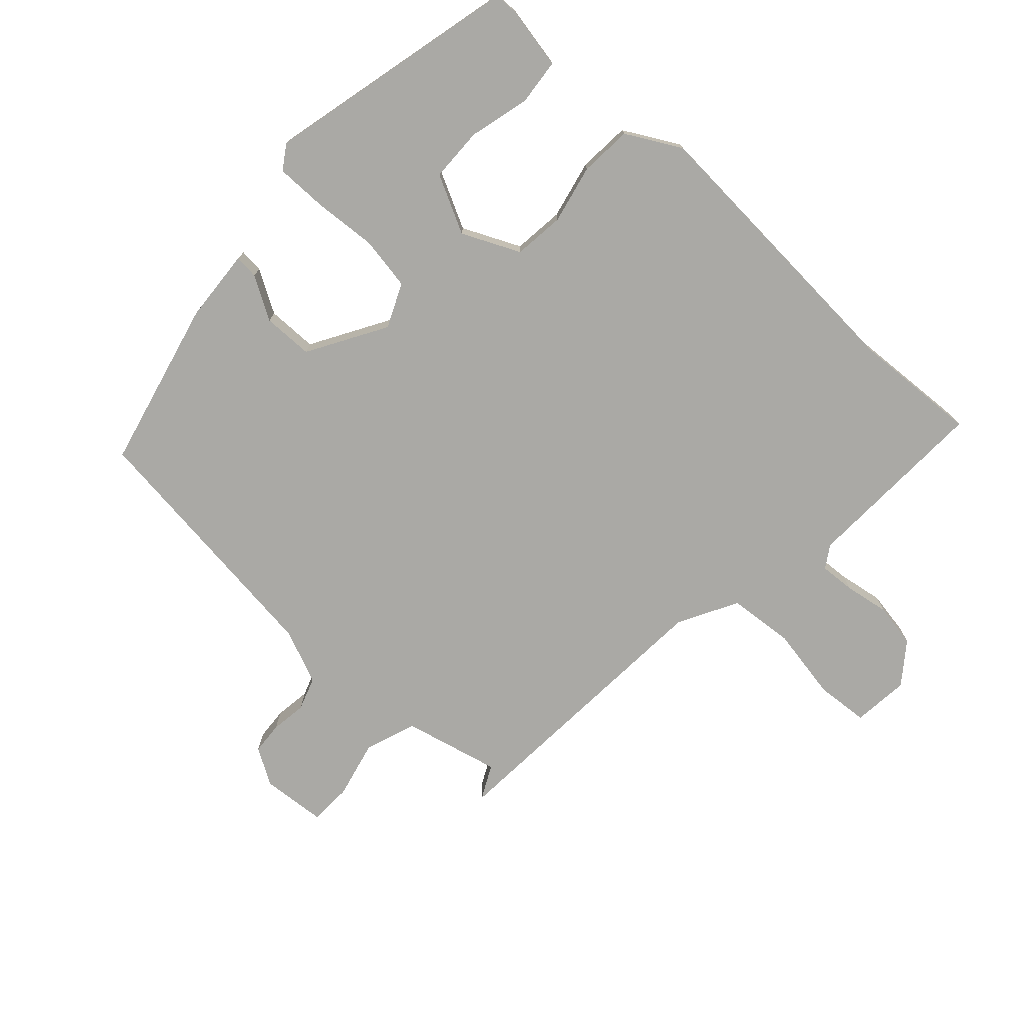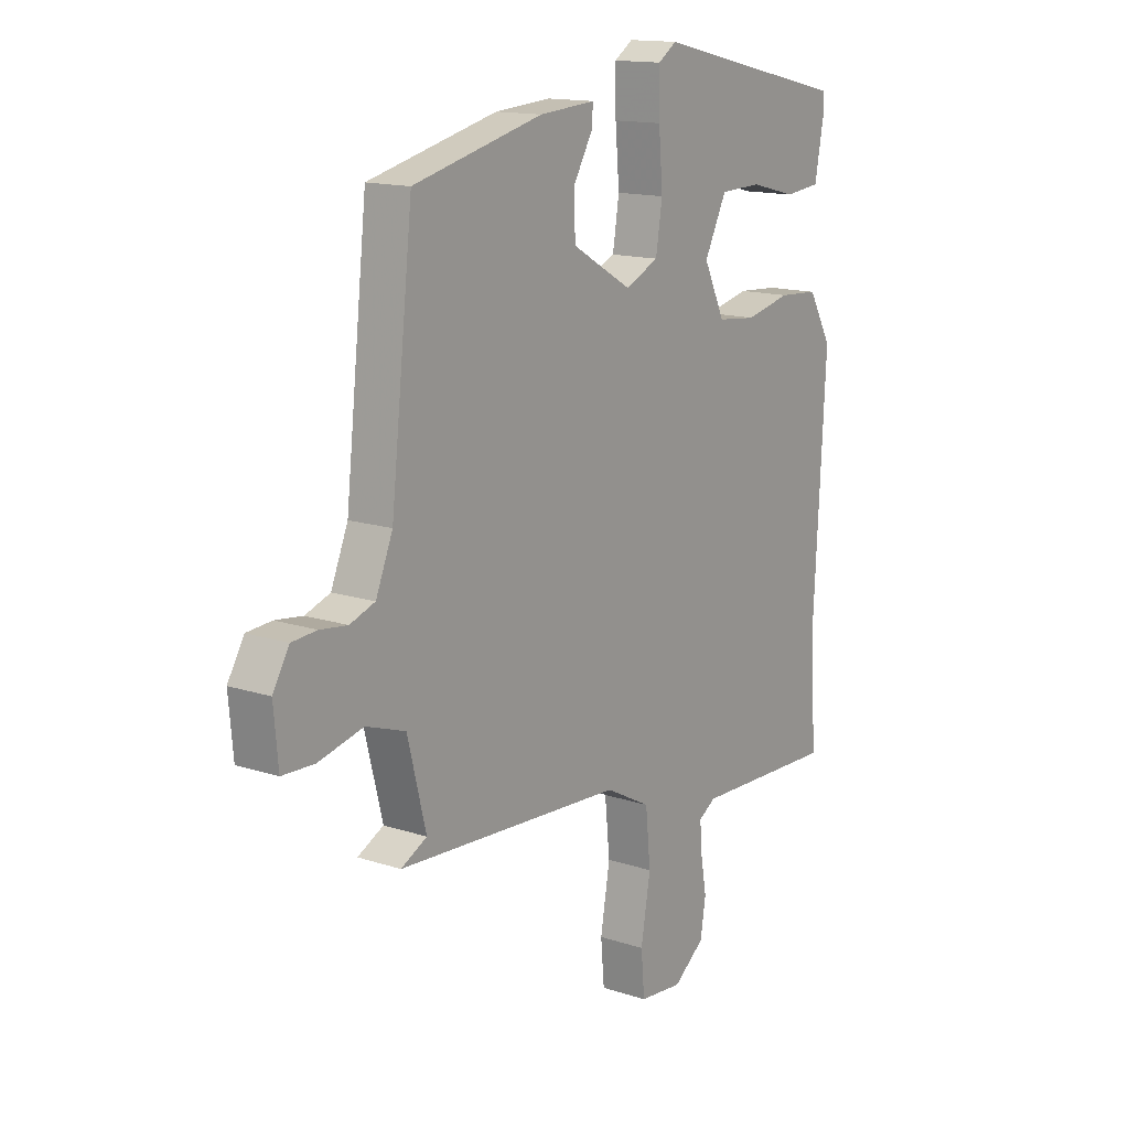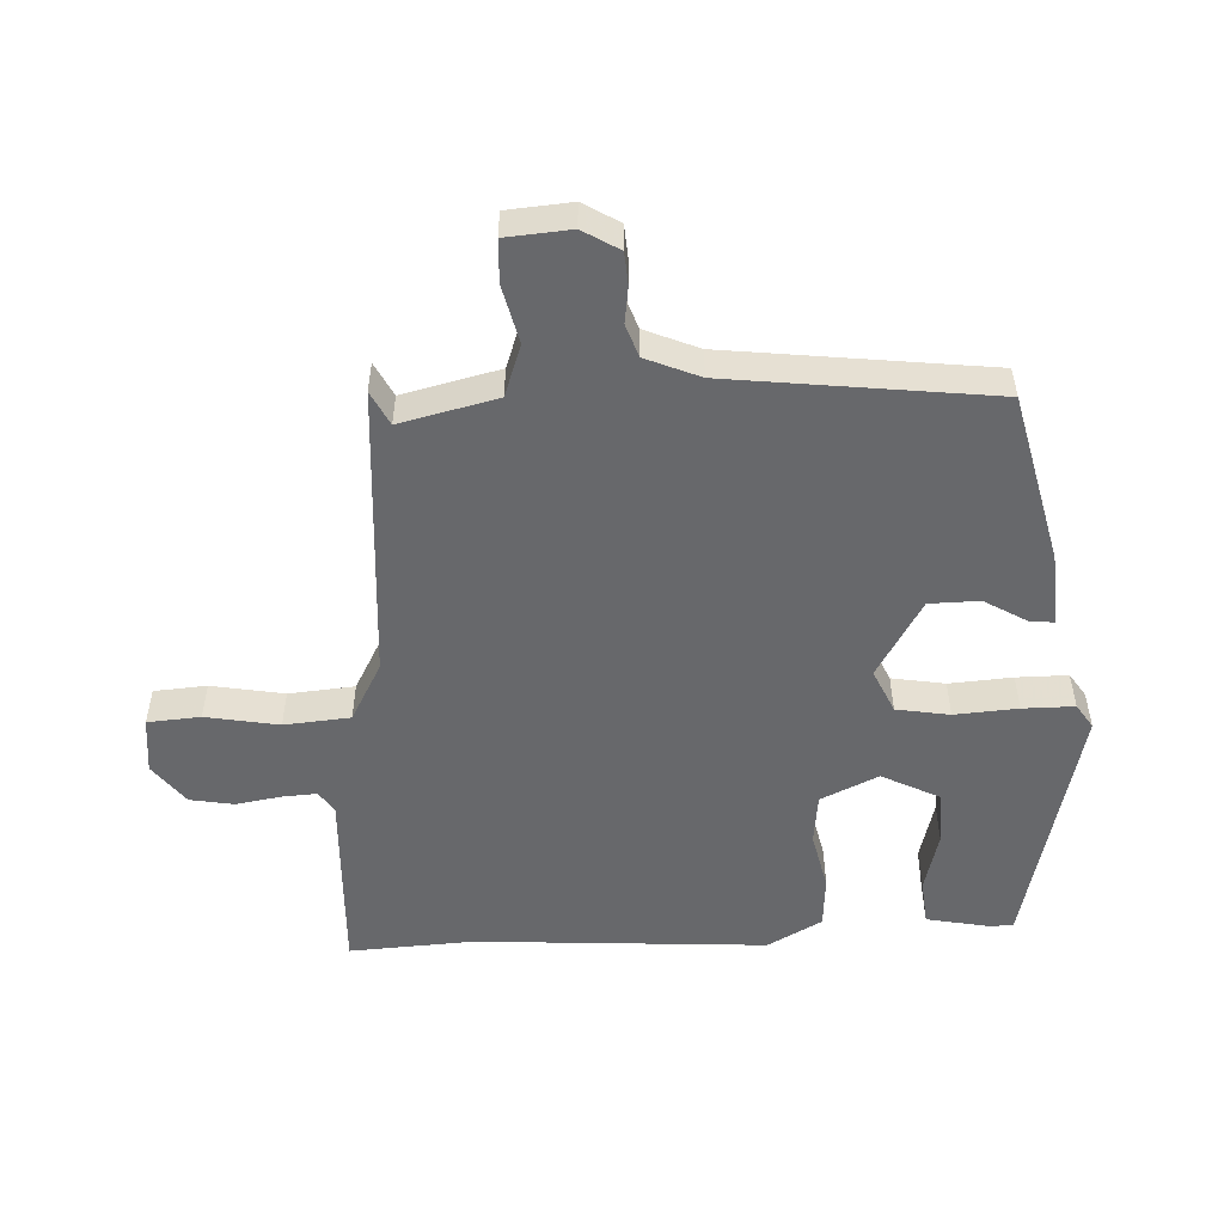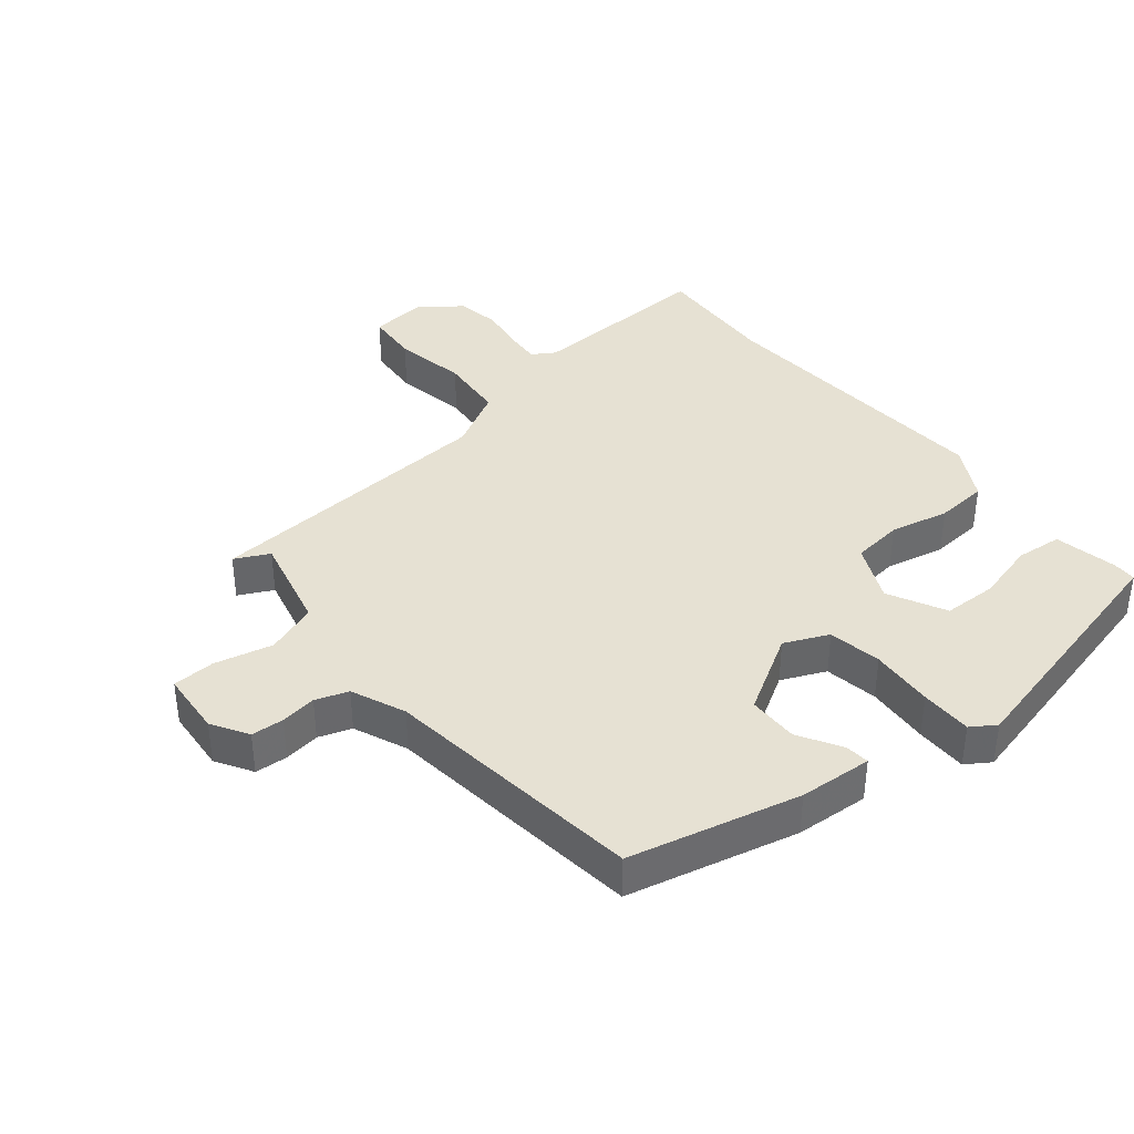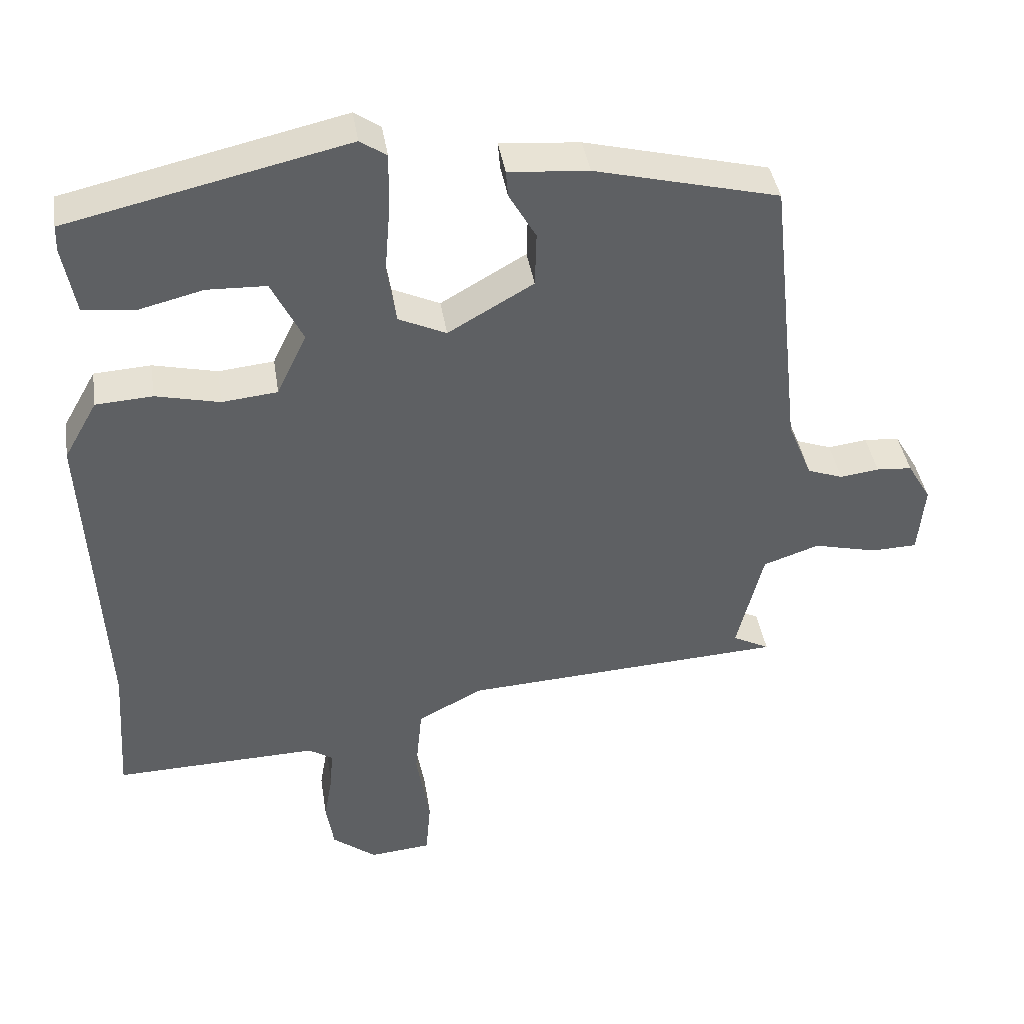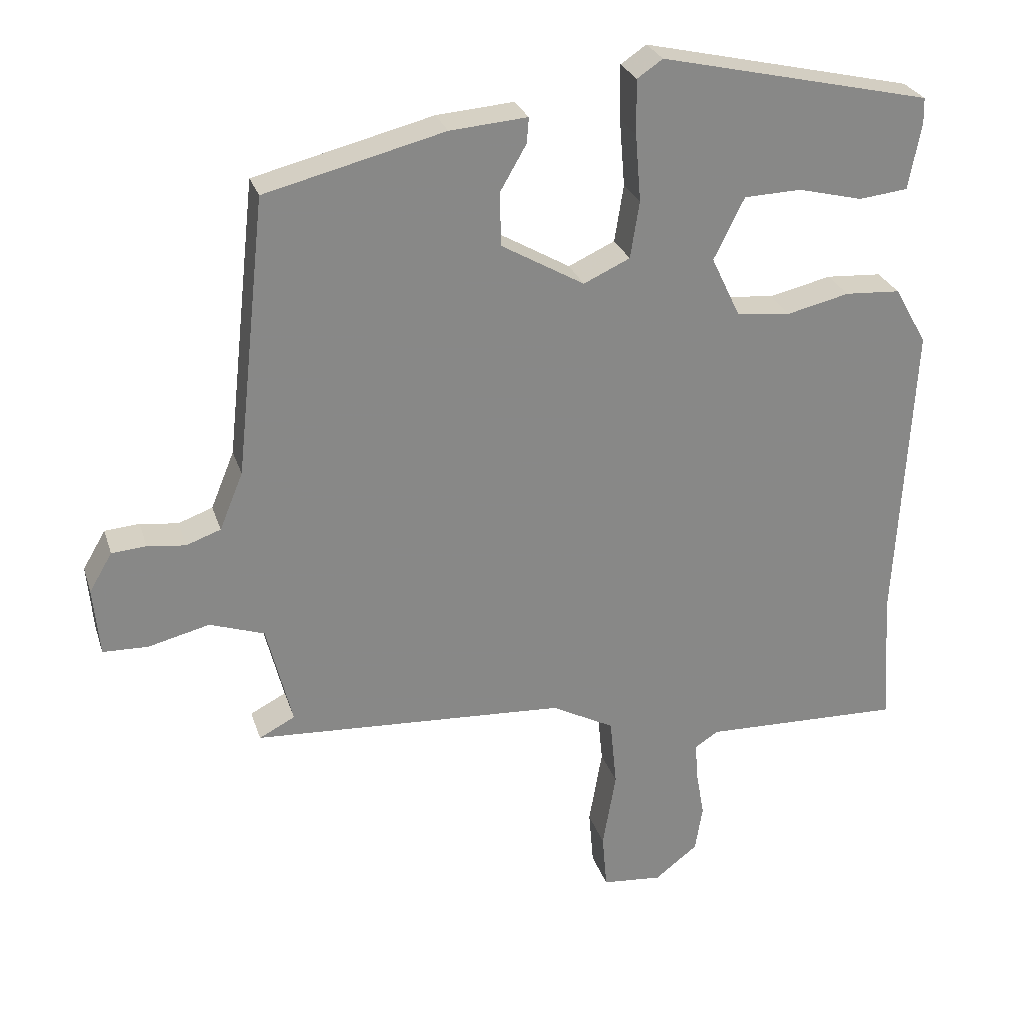
<metadata>
{"format":"obj","ext":"obj","renderer":"f3d","projection":"perspective","resolution":1024,"background":"white","views":[{"elev":-75.4,"azim":46.9,"up":"+Y"},{"elev":14.5,"azim":-54.4,"up":"+Z"},{"elev":-52.4,"azim":-87.9,"up":"+Y"},{"elev":38.7,"azim":-40.0,"up":"+Y"},{"elev":40.7,"azim":171.1,"up":"+Z"},{"elev":27.1,"azim":-16.1,"up":"+Z"}]}
</metadata>
<code>
v -0.505 0.07 -0.434
v -0.453 0.07 -0.407
v -0.49 0.07 -0.259
v -0.569 0.07 -0.232
v -0.658 0.07 -0.254
v -0.723 0.07 -0.252
v -0.732 0.07 -0.153
v -0.699 0.07 -0.097
v -0.649 0.07 -0.093
v -0.594 0.07 -0.1
v -0.544 0.07 -0.082
v -0.51 0.07 0.001
v -0.466 0.07 0.404
v -0.207 0.07 0.469
v -0.095 0.07 0.478
v -0.098 0.07 0.441
v -0.136 0.07 0.375
v -0.134 0.07 0.298
v -0.014 0.07 0.229
v 0.053 0.07 0.26
v 0.066 0.07 0.342
v 0.058 0.07 0.439
v 0.057 0.07 0.518
v 0.094 0.07 0.543
v 0.486 0.07 0.454
v 0.487 0.07 0.418
v 0.469 0.07 0.321
v 0.398 0.07 0.313
v 0.305 0.07 0.336
v 0.222 0.07 0.333
v 0.178 0.07 0.244
v 0.22 0.07 0.156
v 0.298 0.07 0.148
v 0.388 0.07 0.169
v 0.468 0.07 0.164
v 0.515 0.07 0.081
v 0.491 0.07 -0.367
v 0.504 0.07 -0.558
v 0.216 0.07 -0.55
v 0.182 0.07 -0.572
v 0.186 0.07 -0.626
v 0.198 0.07 -0.695
v 0.187 0.07 -0.762
v 0.125 0.07 -0.81
v 0.038 0.07 -0.802
v 0.031 0.07 -0.721
v 0.05 0.07 -0.609
v 0.04 0.07 -0.508
v -0.051 0.07 -0.46
v -0.505 0 -0.434
v -0.453 0 -0.407
v -0.49 0 -0.259
v -0.569 0 -0.232
v -0.658 0 -0.254
v -0.723 0 -0.252
v -0.732 0 -0.153
v -0.699 0 -0.097
v -0.649 0 -0.093
v -0.594 0 -0.1
v -0.544 0 -0.082
v -0.51 0 0.001
v -0.466 0 0.404
v -0.207 0 0.469
v -0.095 0 0.478
v -0.098 0 0.441
v -0.136 0 0.375
v -0.134 0 0.298
v -0.014 0 0.229
v 0.053 0 0.26
v 0.066 0 0.342
v 0.058 0 0.439
v 0.057 0 0.518
v 0.094 0 0.543
v 0.486 0 0.454
v 0.487 0 0.418
v 0.469 0 0.321
v 0.398 0 0.313
v 0.305 0 0.336
v 0.222 0 0.333
v 0.178 0 0.244
v 0.22 0 0.156
v 0.298 0 0.148
v 0.388 0 0.169
v 0.468 0 0.164
v 0.515 0 0.081
v 0.491 0 -0.367
v 0.504 0 -0.558
v 0.216 0 -0.55
v 0.182 0 -0.572
v 0.186 0 -0.626
v 0.198 0 -0.695
v 0.187 0 -0.762
v 0.125 0 -0.81
v 0.038 0 -0.802
v 0.031 0 -0.721
v 0.05 0 -0.609
v 0.04 0 -0.508
v -0.051 0 -0.46
f 45 46 47
f 44 45 47
f 43 44 47
f 42 43 47
f 41 42 47
f 40 41 47 48
f 39 40 48 49
f 37 38 39 49
f 36 37 49
f 35 36 49
f 34 35 49
f 33 34 49
f 27 28 29
f 26 27 29
f 25 26 29
f 24 25 29
f 23 24 29
f 22 23 29
f 21 22 29 30
f 20 21 30 31
f 15 16 17
f 14 15 17
f 13 14 17
f 12 13 17
f 11 12 17 18
f 8 9 10
f 7 8 10
f 6 7 10
f 5 6 10
f 4 5 10
f 3 4 10 11
f 49 1 2
f 49 2 3
f 33 49 3
f 32 33 3
f 32 3 11
f 31 32 11
f 20 31 11
f 19 20 11
f 11 18 19
f 96 95 94
f 96 94 93
f 96 93 92
f 96 92 91
f 96 91 90
f 97 96 90 89
f 98 97 89 88
f 98 88 87 86
f 98 86 85
f 98 85 84
f 98 84 83
f 98 83 82
f 78 77 76
f 78 76 75
f 78 75 74
f 78 74 73
f 78 73 72
f 78 72 71
f 79 78 71 70
f 80 79 70 69
f 66 65 64
f 66 64 63
f 66 63 62
f 66 62 61
f 67 66 61 60
f 59 58 57
f 59 57 56
f 59 56 55
f 59 55 54
f 59 54 53
f 60 59 53 52
f 51 50 98
f 52 51 98
f 52 98 82
f 52 82 81
f 60 52 81
f 60 81 80
f 60 80 69
f 60 69 68
f 68 67 60
f 1 50 51 2
f 2 51 52 3
f 3 52 53 4
f 4 53 54 5
f 5 54 55 6
f 6 55 56 7
f 7 56 57 8
f 8 57 58 9
f 9 58 59 10
f 10 59 60 11
f 11 60 61 12
f 12 61 62 13
f 13 62 63 14
f 14 63 64 15
f 15 64 65 16
f 16 65 66 17
f 17 66 67 18
f 18 67 68 19
f 19 68 69 20
f 20 69 70 21
f 21 70 71 22
f 22 71 72 23
f 23 72 73 24
f 24 73 74 25
f 25 74 75 26
f 26 75 76 27
f 27 76 77 28
f 28 77 78 29
f 29 78 79 30
f 30 79 80 31
f 31 80 81 32
f 32 81 82 33
f 33 82 83 34
f 34 83 84 35
f 35 84 85 36
f 36 85 86 37
f 37 86 87 38
f 38 87 88 39
f 39 88 89 40
f 40 89 90 41
f 41 90 91 42
f 42 91 92 43
f 43 92 93 44
f 44 93 94 45
f 45 94 95 46
f 46 95 96 47
f 47 96 97 48
f 48 97 98 49
f 49 98 50 1

</code>
